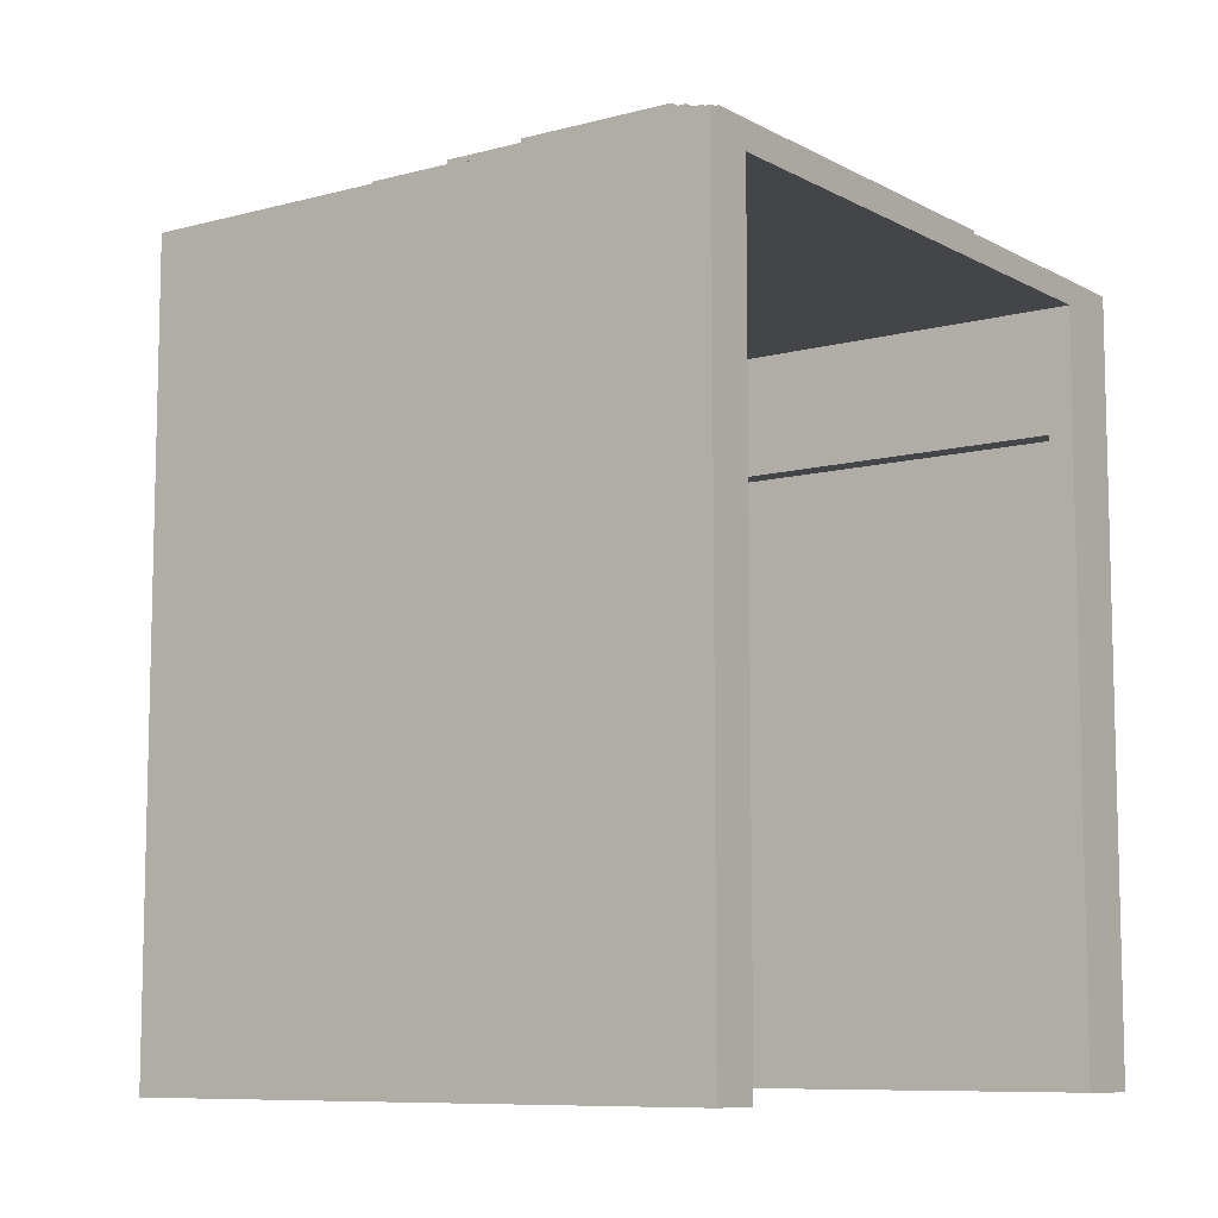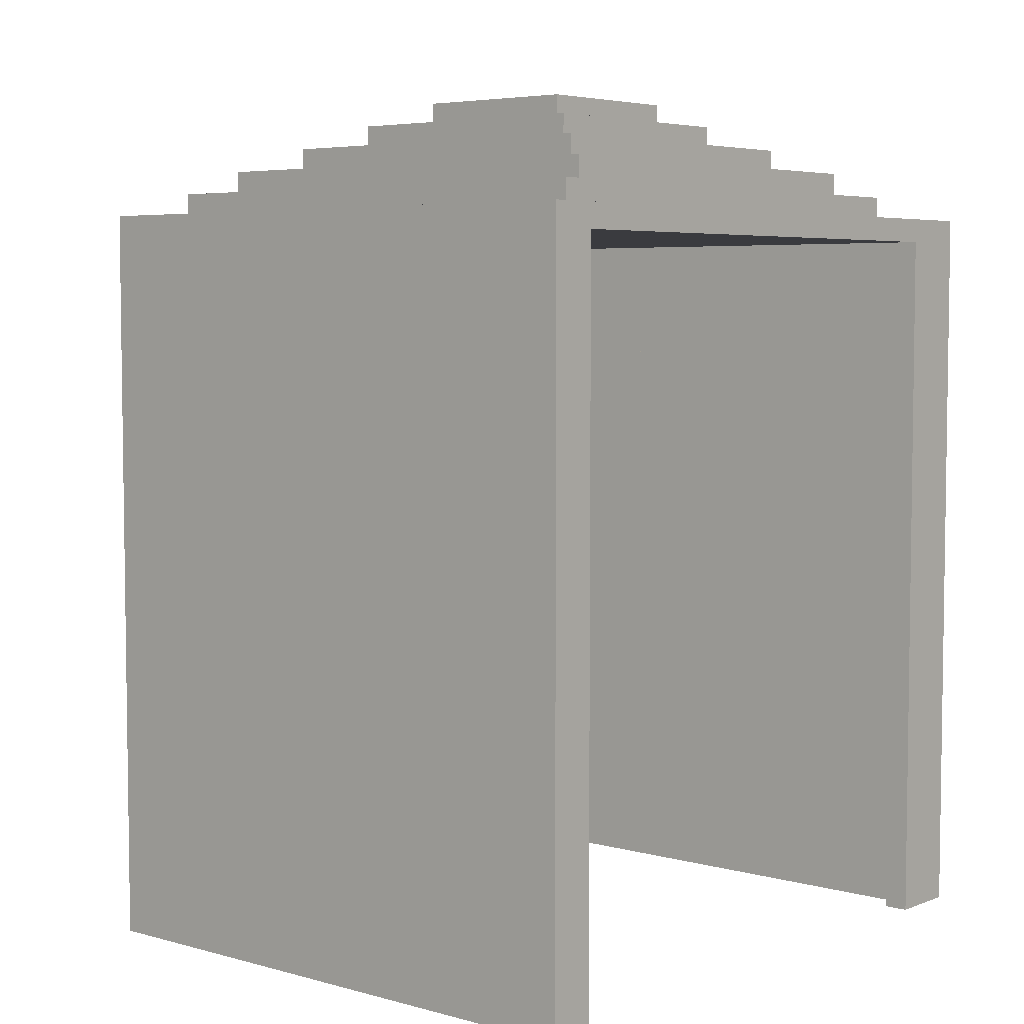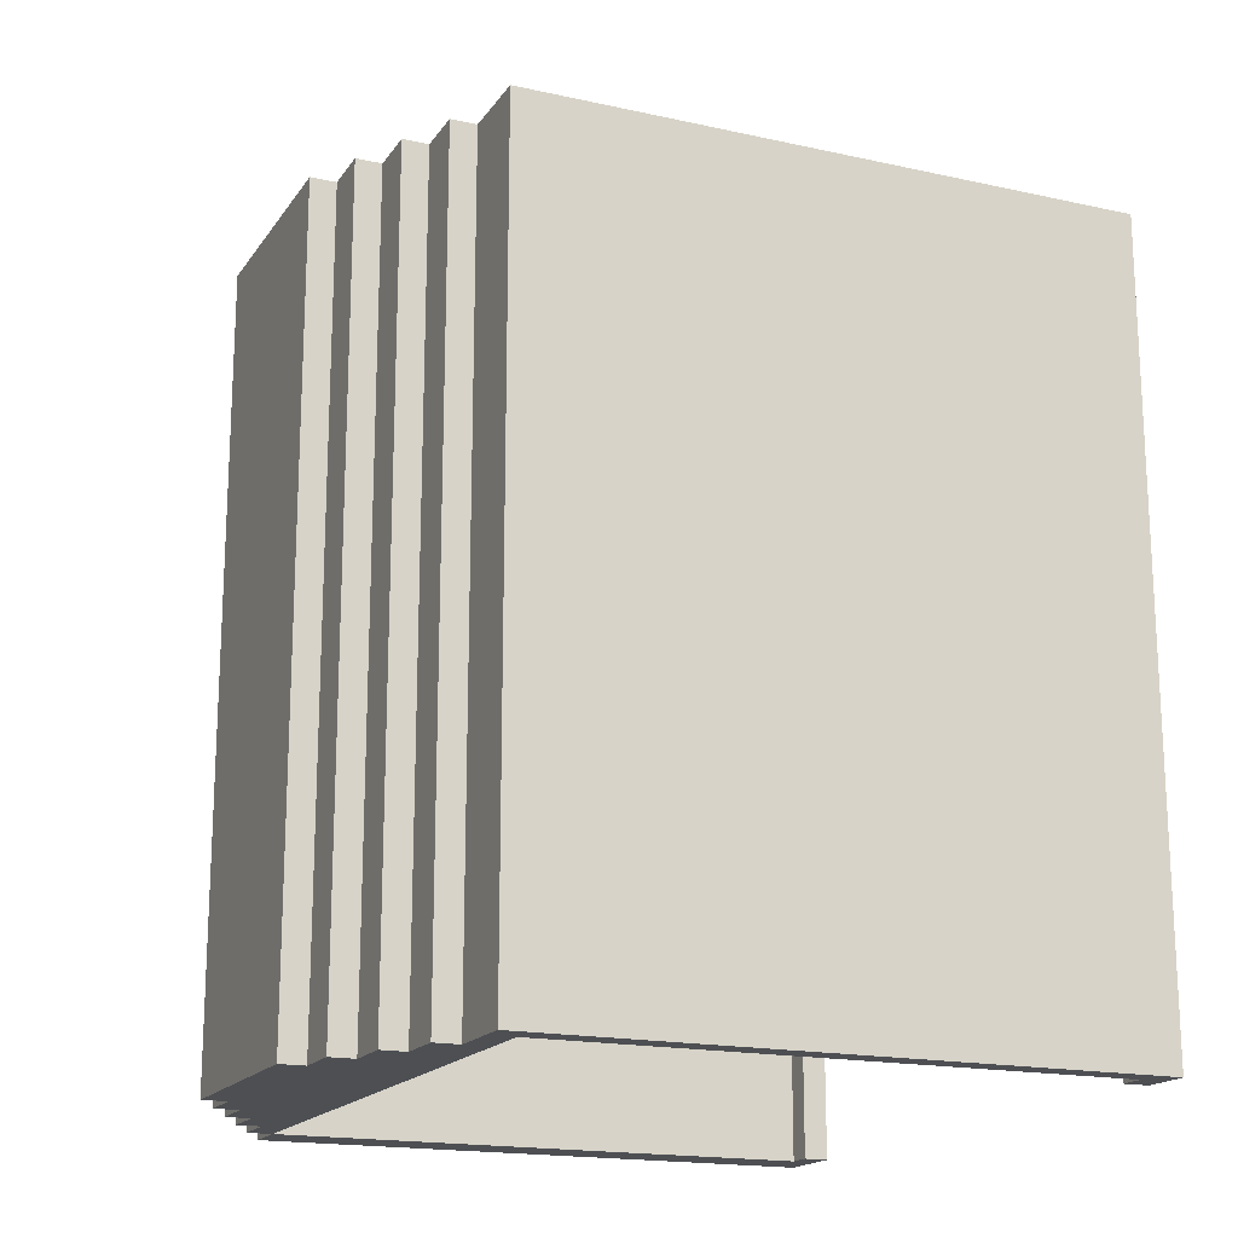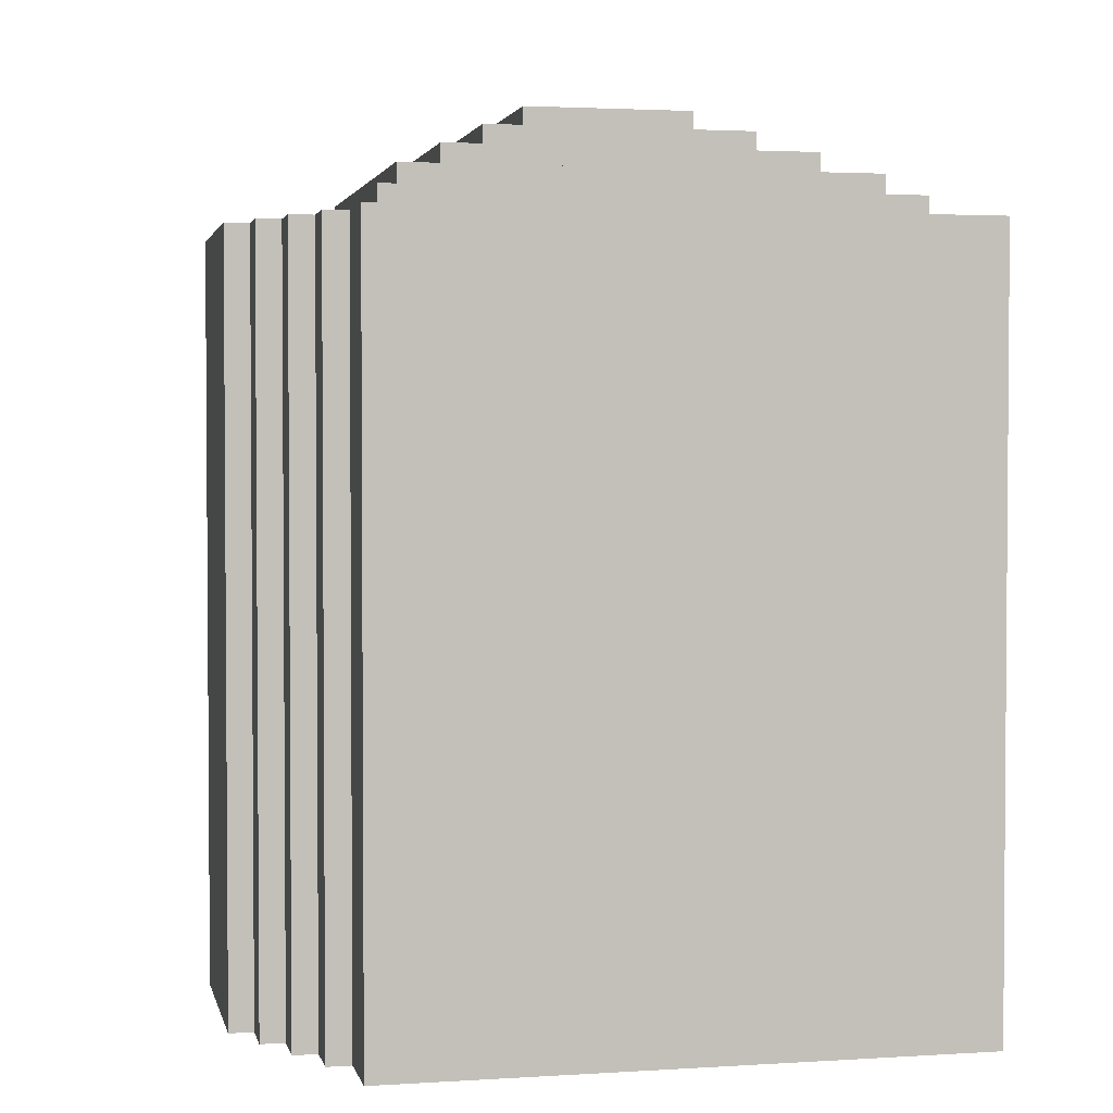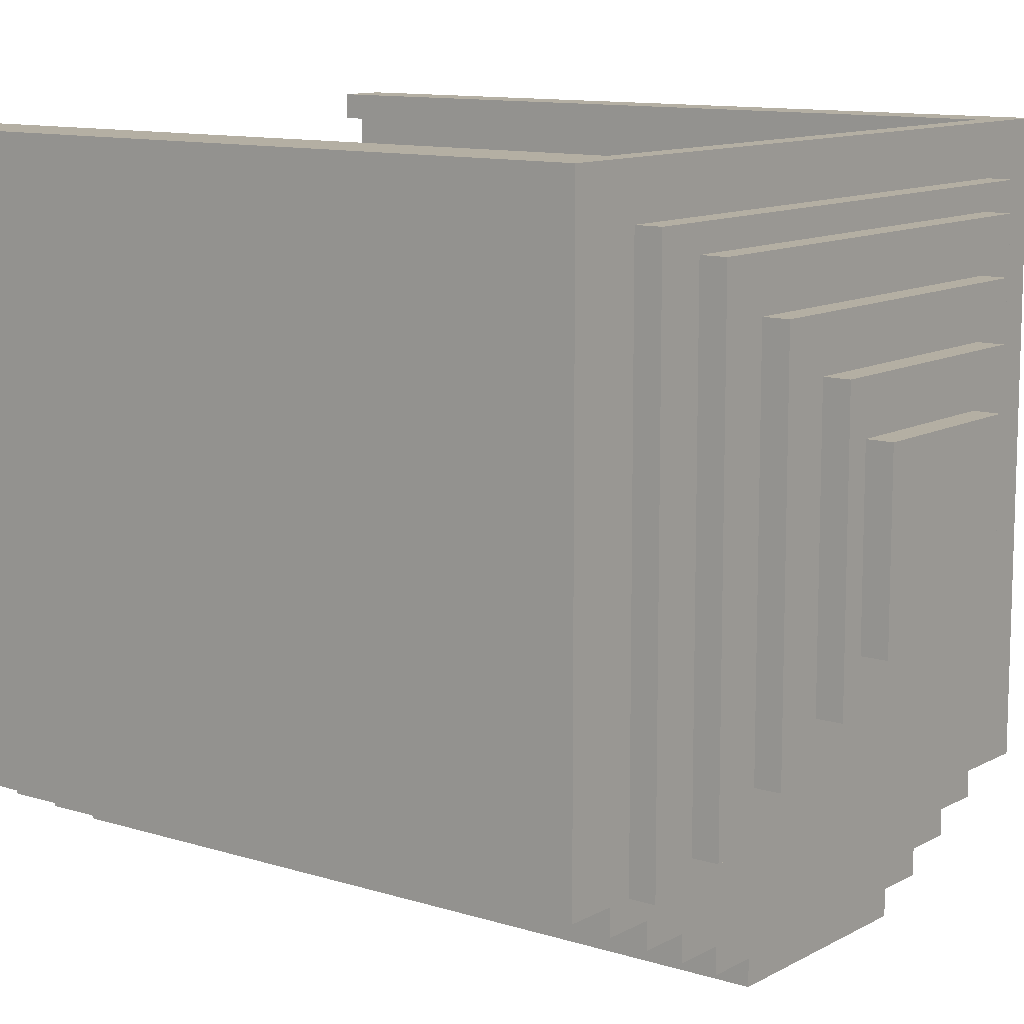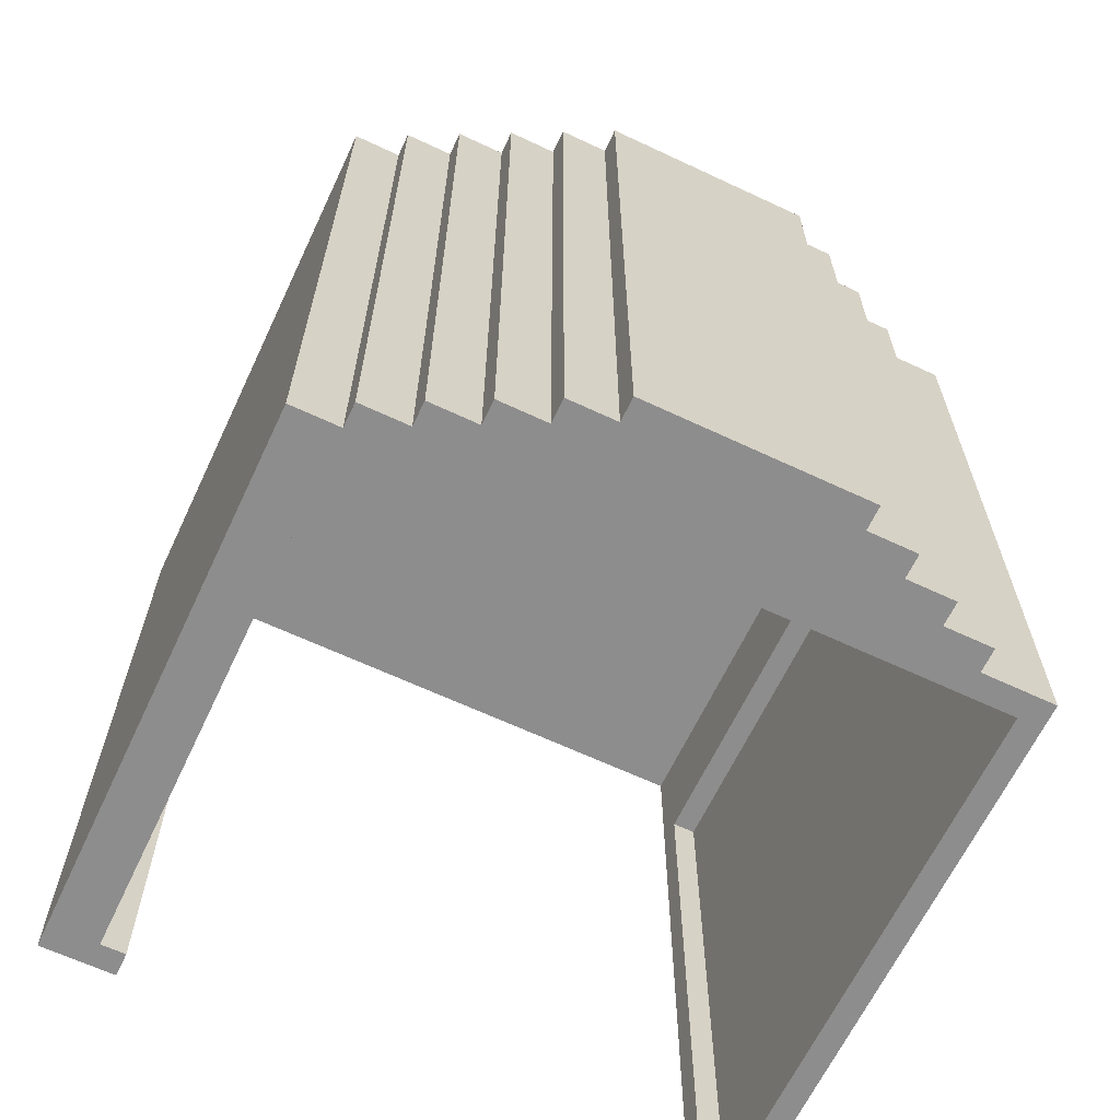
<metadata>
{"format":"obj","ext":"obj","renderer":"f3d","projection":"perspective","resolution":1024,"background":"white","views":[{"elev":-8.8,"azim":-54.3,"up":"+Y"},{"elev":5.1,"azim":-49.6,"up":"+Y"},{"elev":-17.6,"azim":-113.6,"up":"+Y"},{"elev":2.5,"azim":-102.3,"up":"+Y"},{"elev":11.2,"azim":127.4,"up":"+Z"},{"elev":-64.6,"azim":154.7,"up":"+Y"}]}
</metadata>
<code>
g goblinCave
v -16 0 12
v -16 0 -12
v -16 31 12
v -16 31 -12
v -13 0 -12
v -13 0 -13
v -13 31 10
v -13 31 -11
v -13 31 -12
v -13 31 -13
v -13 32 10
v -13 32 -11
v -11 0 -13
v -11 0 -14
v -11 31 -13
v -11 31 -14
v -11 32 9
v -11 32 -10
v -11 33 9
v -11 33 -10
v -9 0 -14
v -9 0 -15
v -9 31 -14
v -9 31 -15
v -9 33 7
v -9 33 -8
v -9 34 7
v -9 34 -8
v -7 0 -15
v -7 0 -16
v -7 31 -15
v -7 31 -16
v -7 34 5
v -7 34 -6
v -7 35 5
v -7 35 -6
v -5 35 3
v -5 35 -4
v -5 36 3
v -5 36 -4
v 9 0 12
v 9 0 11
v 9 25 11
v 9 25 -8
v 9 30 12
v 9 30 -8
v 10 0 11
v 10 0 -11
v 10 25 11
v 10 25 -11
v -15 0 11
v -15 0 -11
v -15 25 11
v -15 25 -11
v -14 0 12
v -14 0 11
v -14 25 11
v -14 25 -8
v -14 30 12
v -14 30 -8
v 2 0 -15
v 2 0 -16
v 2 31 -15
v 2 31 -16
v 2 35 3
v 2 35 -4
v 2 36 3
v 2 36 -4
v 3 34 5
v 3 34 -6
v 3 35 5
v 3 35 -6
v 4 0 -14
v 4 0 -15
v 4 31 -14
v 4 31 -15
v 5 33 7
v 5 33 -8
v 5 34 7
v 5 34 -8
v 6 0 -13
v 6 0 -14
v 6 31 -13
v 6 31 -14
v 7 32 9
v 7 32 -10
v 7 33 9
v 7 33 -10
v 8 0 -12
v 8 0 -13
v 8 31 -12
v 8 31 -13
v 9 31 10
v 9 31 -11
v 9 32 10
v 9 32 -11
v 10 0 -11
v 10 0 -12
v 10 31 -11
v 10 31 -12
v 12 0 12
v 12 0 -11
v 12 31 12
v 12 31 -11
v -16 0 12
v -16 31 12
v -14 0 12
v -14 30 12
v 9 0 12
v 9 30 12
v 12 0 12
v 12 31 12
v -13 31 10
v -13 32 10
v 9 31 10
v 9 32 10
v -11 32 9
v -11 33 9
v 7 32 9
v 7 33 9
v -9 33 7
v -9 34 7
v 5 33 7
v 5 34 7
v -7 34 5
v -7 35 5
v 3 34 5
v 3 35 5
v -5 35 3
v -5 36 3
v 2 35 3
v 2 36 3
v -14 25 -8
v -14 30 -8
v 9 25 -8
v 9 30 -8
v -15 0 -11
v -15 25 -11
v 10 0 -11
v 10 25 -11
v -15 0 11
v -15 25 11
v -14 0 11
v -14 25 11
v 9 0 11
v 9 25 11
v 10 0 11
v 10 25 11
v -5 35 -4
v -5 36 -4
v 2 35 -4
v 2 36 -4
v -7 34 -6
v -7 35 -6
v 3 34 -6
v 3 35 -6
v -9 33 -8
v -9 34 -8
v 5 33 -8
v 5 34 -8
v -11 32 -10
v -11 33 -10
v 7 32 -10
v 7 33 -10
v -13 31 -11
v -13 32 -11
v 9 31 -11
v 9 32 -11
v 10 0 -11
v 10 31 -11
v 12 0 -11
v 12 31 -11
v -16 0 -12
v -16 31 -12
v -13 0 -12
v -13 31 -12
v 8 0 -12
v 8 31 -12
v 10 0 -12
v 10 31 -12
v -13 0 -13
v -13 31 -13
v -11 0 -13
v -11 31 -13
v 6 0 -13
v 6 31 -13
v 8 0 -13
v 8 31 -13
v -11 0 -14
v -11 31 -14
v -9 0 -14
v -9 31 -14
v 4 0 -14
v 4 31 -14
v 6 0 -14
v 6 31 -14
v -9 0 -15
v -9 31 -15
v -7 0 -15
v -7 31 -15
v 2 0 -15
v 2 31 -15
v 4 0 -15
v 4 31 -15
v -7 0 -16
v -7 31 -16
v 2 0 -16
v 2 31 -16
v -16 0 12
v -14 0 12
v 9 0 12
v 12 0 12
v -15 0 11
v -14 0 11
v 9 0 11
v 10 0 11
v -15 0 -11
v 10 0 -11
v 12 0 -11
v -16 0 -12
v -13 0 -12
v 8 0 -12
v 10 0 -12
v -13 0 -13
v -11 0 -13
v 6 0 -13
v 8 0 -13
v -11 0 -14
v -9 0 -14
v 4 0 -14
v 6 0 -14
v -9 0 -15
v -7 0 -15
v 2 0 -15
v 4 0 -15
v -7 0 -16
v 2 0 -16
v -15 25 11
v -14 25 11
v 9 25 11
v 10 25 11
v -14 25 -8
v 9 25 -8
v -15 25 -11
v 10 25 -11
v -14 30 12
v 9 30 12
v -14 30 -8
v 9 30 -8
v -16 31 12
v 12 31 12
v -13 31 10
v 9 31 10
v -13 31 -11
v 9 31 -11
v 10 31 -11
v 12 31 -11
v -16 31 -12
v -13 31 -12
v 8 31 -12
v 10 31 -12
v -13 31 -13
v -11 31 -13
v 6 31 -13
v 8 31 -13
v -11 31 -14
v -9 31 -14
v 4 31 -14
v 6 31 -14
v -9 31 -15
v -7 31 -15
v 2 31 -15
v 4 31 -15
v -7 31 -16
v 2 31 -16
v -13 32 10
v 9 32 10
v -11 32 9
v 7 32 9
v -11 32 -10
v 7 32 -10
v -13 32 -11
v 9 32 -11
v -11 33 9
v 7 33 9
v -9 33 7
v 5 33 7
v -9 33 -8
v 5 33 -8
v -11 33 -10
v 7 33 -10
v -9 34 7
v 5 34 7
v -7 34 5
v 3 34 5
v -7 34 -6
v 3 34 -6
v -9 34 -8
v 5 34 -8
v -7 35 5
v 3 35 5
v -5 35 3
v 2 35 3
v -5 35 -4
v 2 35 -4
v -7 35 -6
v 3 35 -6
v -5 36 3
v 2 36 3
v -5 36 -4
v 2 36 -4
f 3 2 1
f 4 2 3
f 9 6 5
f 10 6 9
f 11 8 7
f 12 8 11
f 15 14 13
f 16 14 15
f 19 18 17
f 20 18 19
f 23 22 21
f 24 22 23
f 27 26 25
f 28 26 27
f 31 30 29
f 32 30 31
f 35 34 33
f 36 34 35
f 39 38 37
f 40 38 39
f 43 42 41
f 45 43 41
f 45 44 43
f 46 44 45
f 49 48 47
f 50 48 49
f 51 52 53
f 53 52 54
f 55 56 57
f 55 57 59
f 57 58 59
f 59 58 60
f 61 62 63
f 63 62 64
f 65 66 67
f 67 66 68
f 69 70 71
f 71 70 72
f 73 74 75
f 75 74 76
f 77 78 79
f 79 78 80
f 81 82 83
f 83 82 84
f 85 86 87
f 87 86 88
f 89 90 91
f 91 90 92
f 93 94 95
f 95 94 96
f 97 98 99
f 99 98 100
f 101 102 103
f 103 102 104
f 107 106 105
f 108 106 107
f 110 106 108
f 111 110 109
f 112 106 110
f 112 110 111
f 115 114 113
f 116 114 115
f 119 118 117
f 120 118 119
f 123 122 121
f 124 122 123
f 127 126 125
f 128 126 127
f 131 130 129
f 132 130 131
f 135 134 133
f 136 134 135
f 139 138 137
f 140 138 139
f 141 142 143
f 143 142 144
f 145 146 147
f 147 146 148
f 149 150 151
f 151 150 152
f 153 154 155
f 155 154 156
f 157 158 159
f 159 158 160
f 161 162 163
f 163 162 164
f 165 166 167
f 167 166 168
f 169 170 171
f 171 170 172
f 173 174 175
f 175 174 176
f 177 178 179
f 179 178 180
f 181 182 183
f 183 182 184
f 185 186 187
f 187 186 188
f 189 190 191
f 191 190 192
f 193 194 195
f 195 194 196
f 197 198 199
f 199 198 200
f 201 202 203
f 203 202 204
f 205 206 207
f 207 206 208
f 213 210 209
f 214 210 213
f 215 212 211
f 216 212 215
f 217 213 209
f 218 212 216
f 219 212 218
f 220 217 209
f 220 218 217
f 221 218 220
f 222 218 221
f 223 218 222
f 224 222 221
f 225 222 224
f 226 222 225
f 227 222 226
f 228 226 225
f 229 226 228
f 230 226 229
f 231 226 230
f 232 230 229
f 233 230 232
f 234 230 233
f 235 230 234
f 236 234 233
f 237 234 236
f 242 239 238
f 243 241 240
f 244 242 238
f 244 243 242
f 245 241 243
f 245 243 244
f 248 247 246
f 249 247 248
f 250 251 252
f 252 251 253
f 250 252 254
f 253 251 255
f 255 251 256
f 256 251 257
f 250 254 258
f 254 255 258
f 255 256 258
f 258 256 259
f 259 256 260
f 260 256 261
f 259 260 262
f 262 260 263
f 263 260 264
f 264 260 265
f 263 264 266
f 266 264 267
f 267 264 268
f 268 264 269
f 267 268 270
f 270 268 271
f 271 268 272
f 272 268 273
f 271 272 274
f 274 272 275
f 276 277 278
f 278 277 279
f 276 278 280
f 279 277 281
f 276 280 282
f 280 281 282
f 281 277 283
f 282 281 283
f 284 285 286
f 286 285 287
f 284 286 288
f 287 285 289
f 284 288 290
f 288 289 290
f 289 285 291
f 290 289 291
f 292 293 294
f 294 293 295
f 292 294 296
f 295 293 297
f 292 296 298
f 296 297 298
f 297 293 299
f 298 297 299
f 300 301 302
f 302 301 303
f 300 302 304
f 303 301 305
f 300 304 306
f 304 305 306
f 305 301 307
f 306 305 307
f 308 309 310
f 310 309 311

</code>
